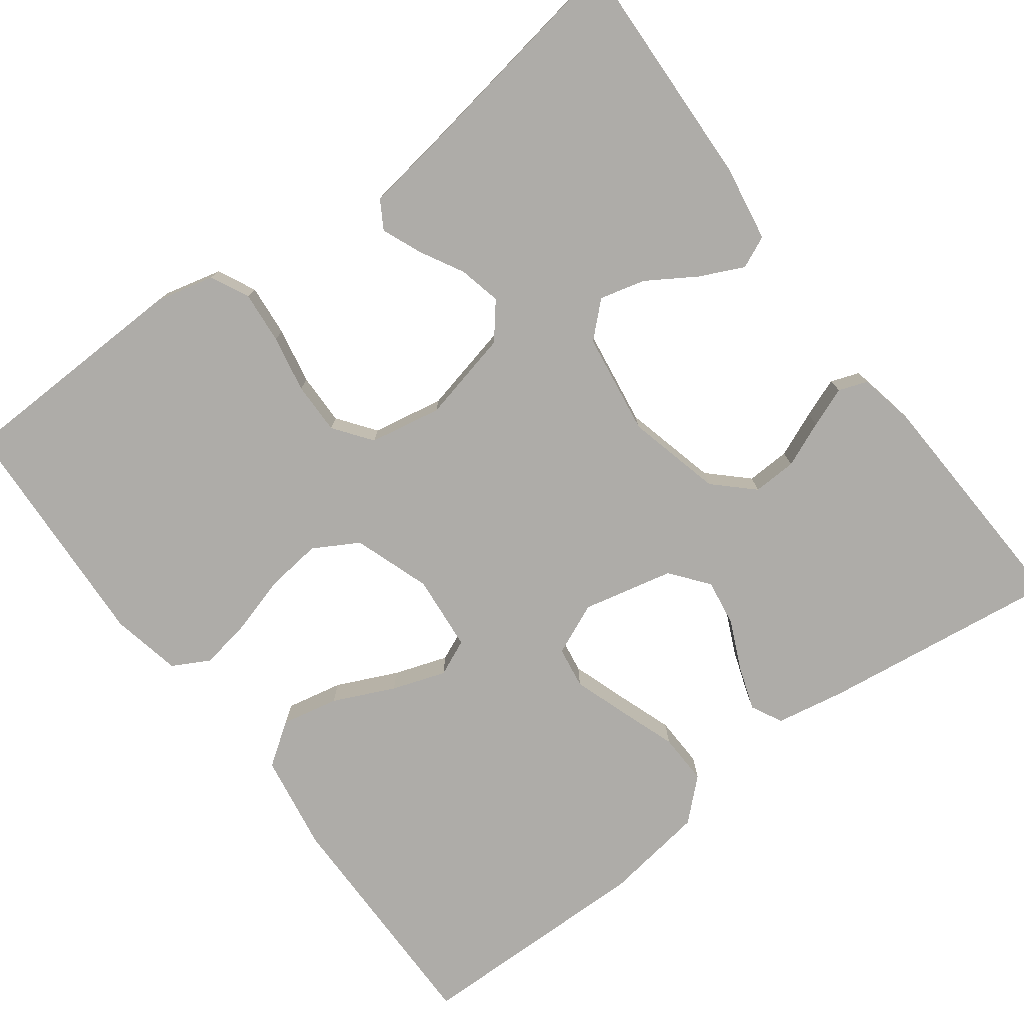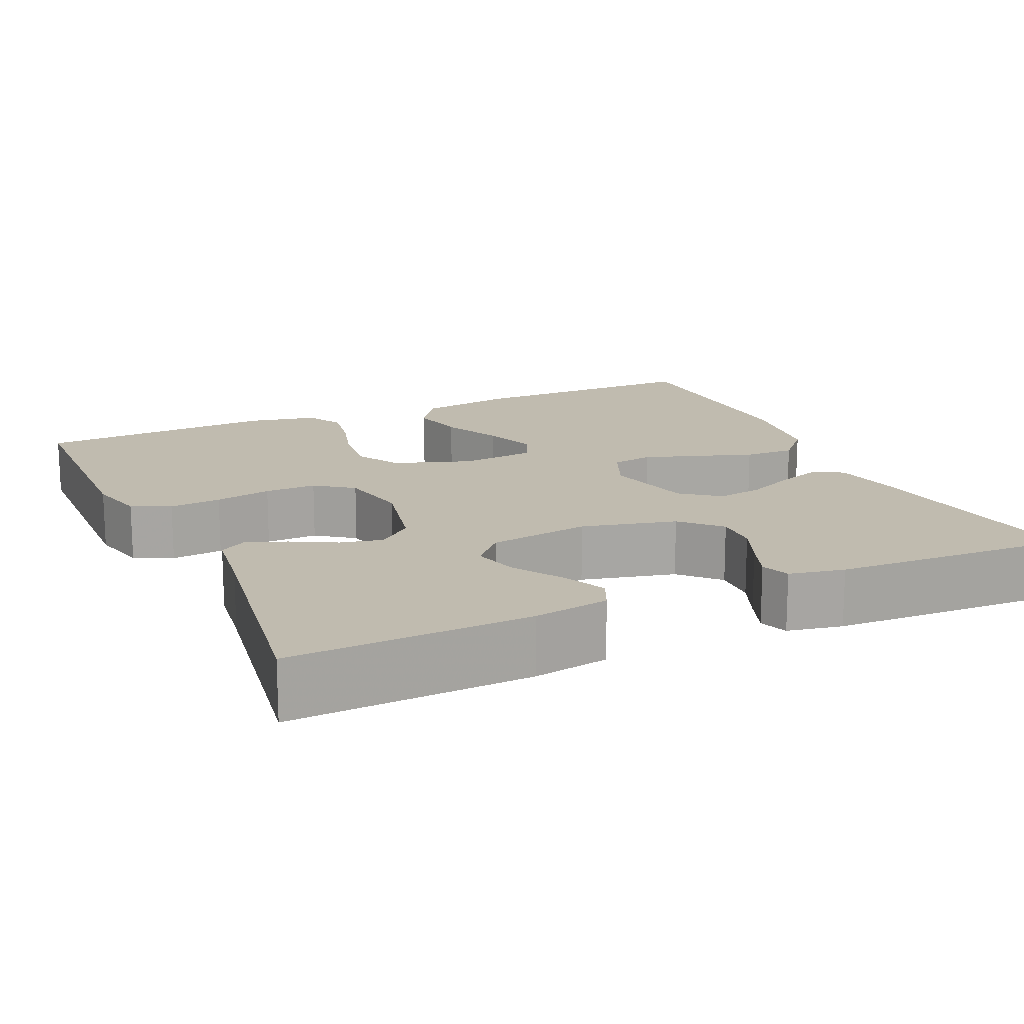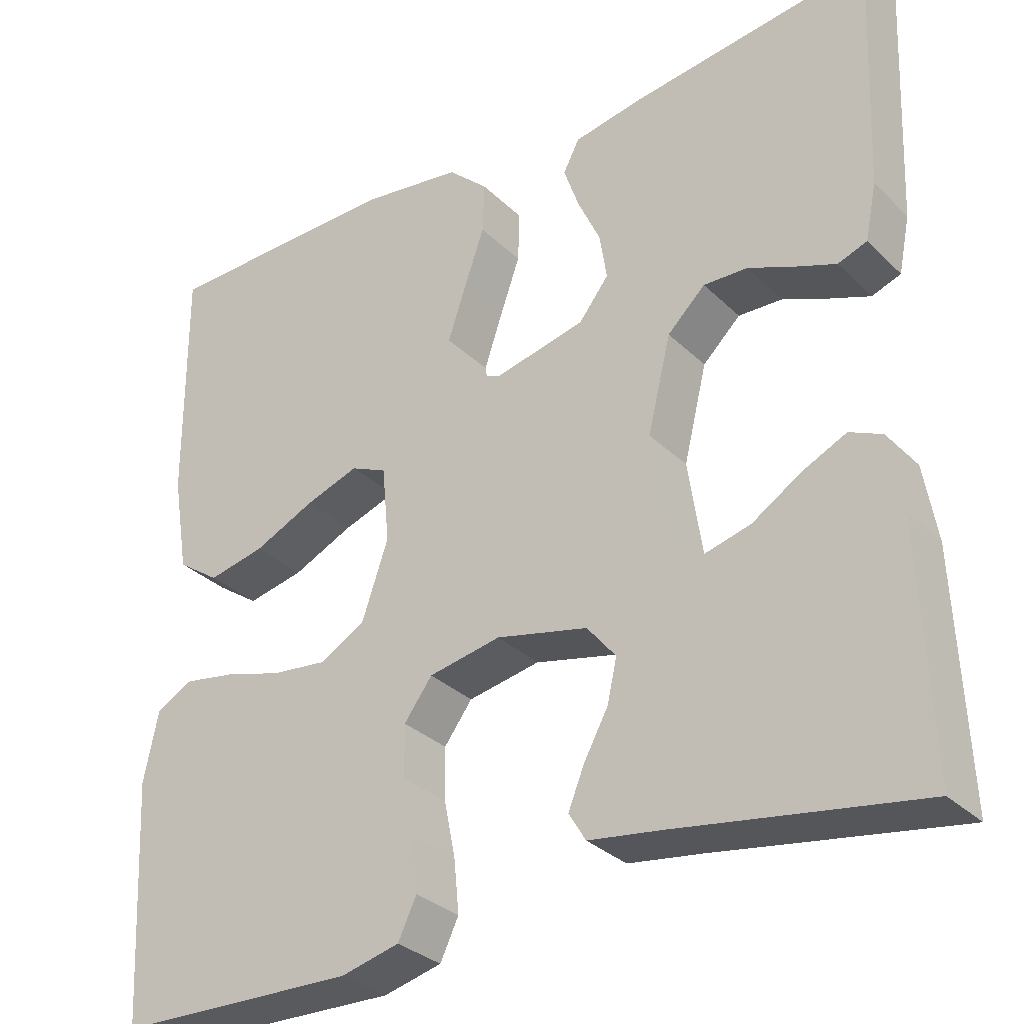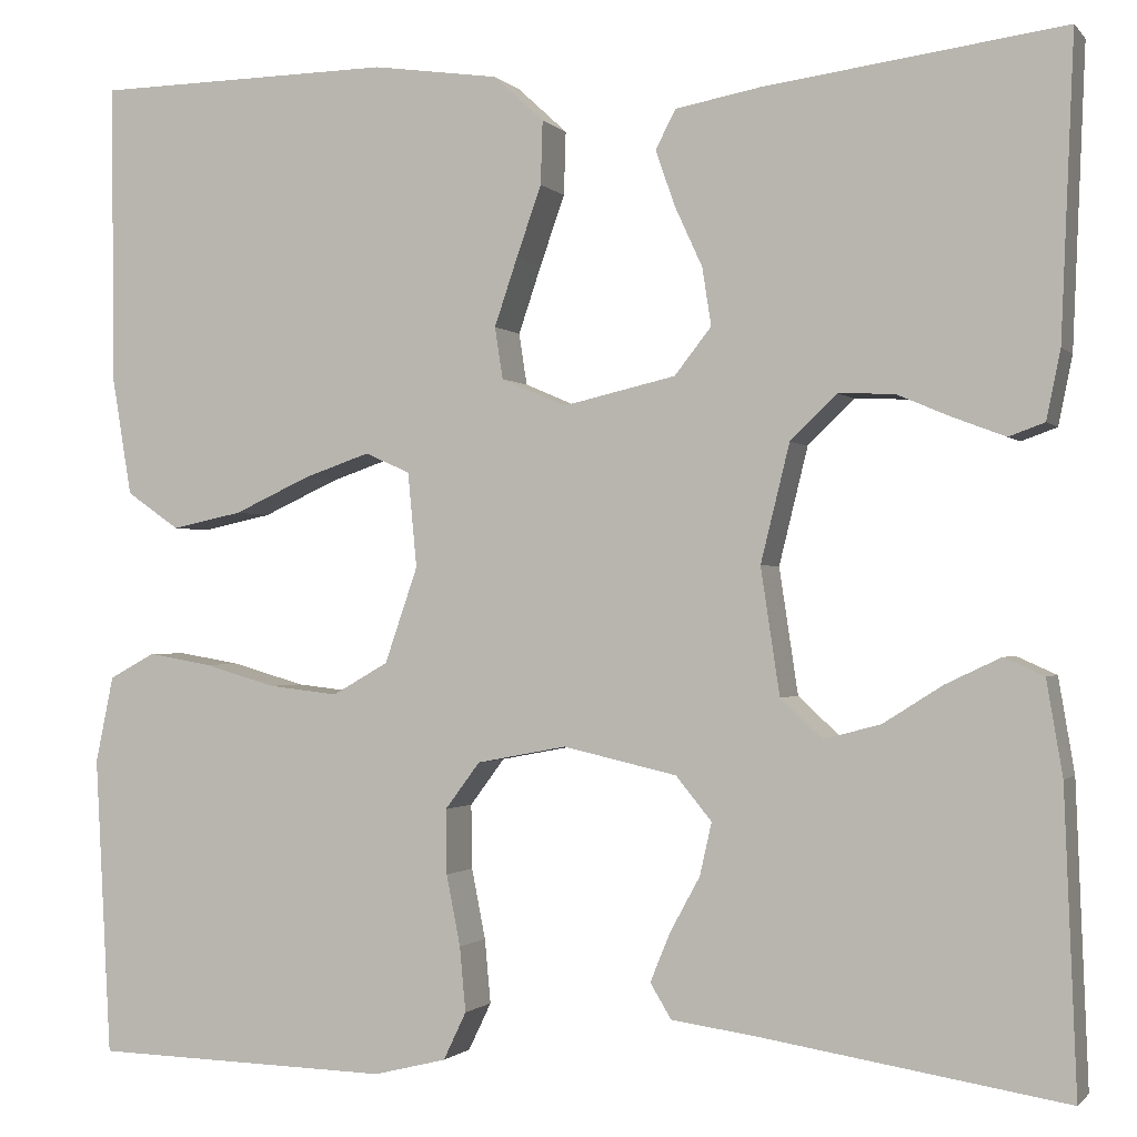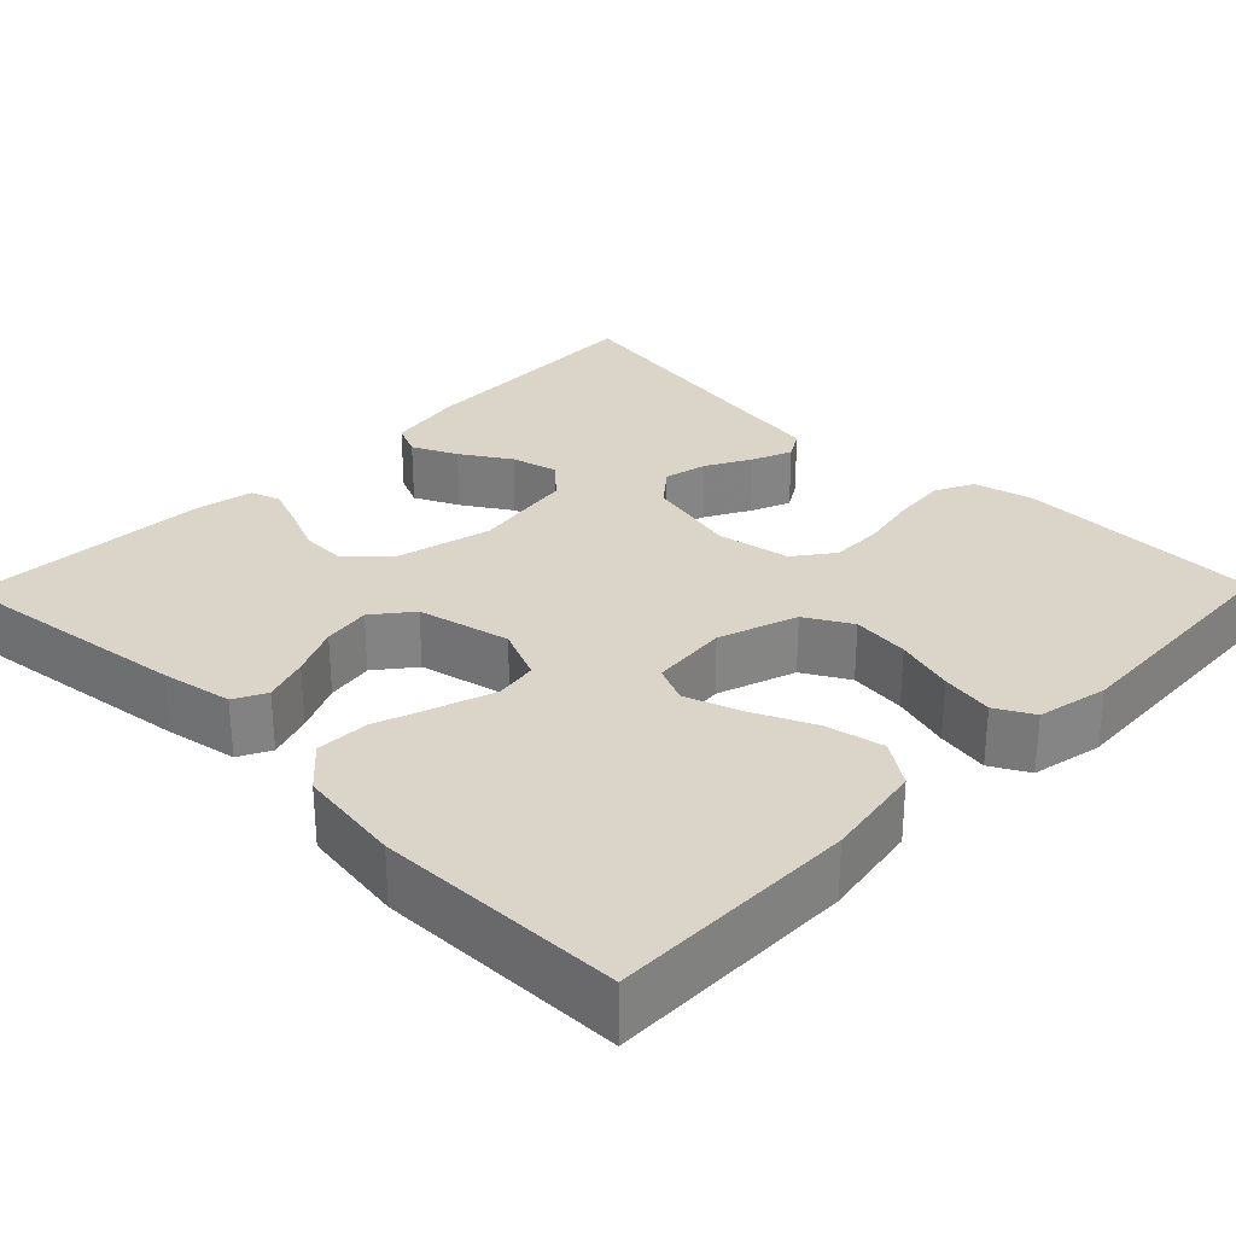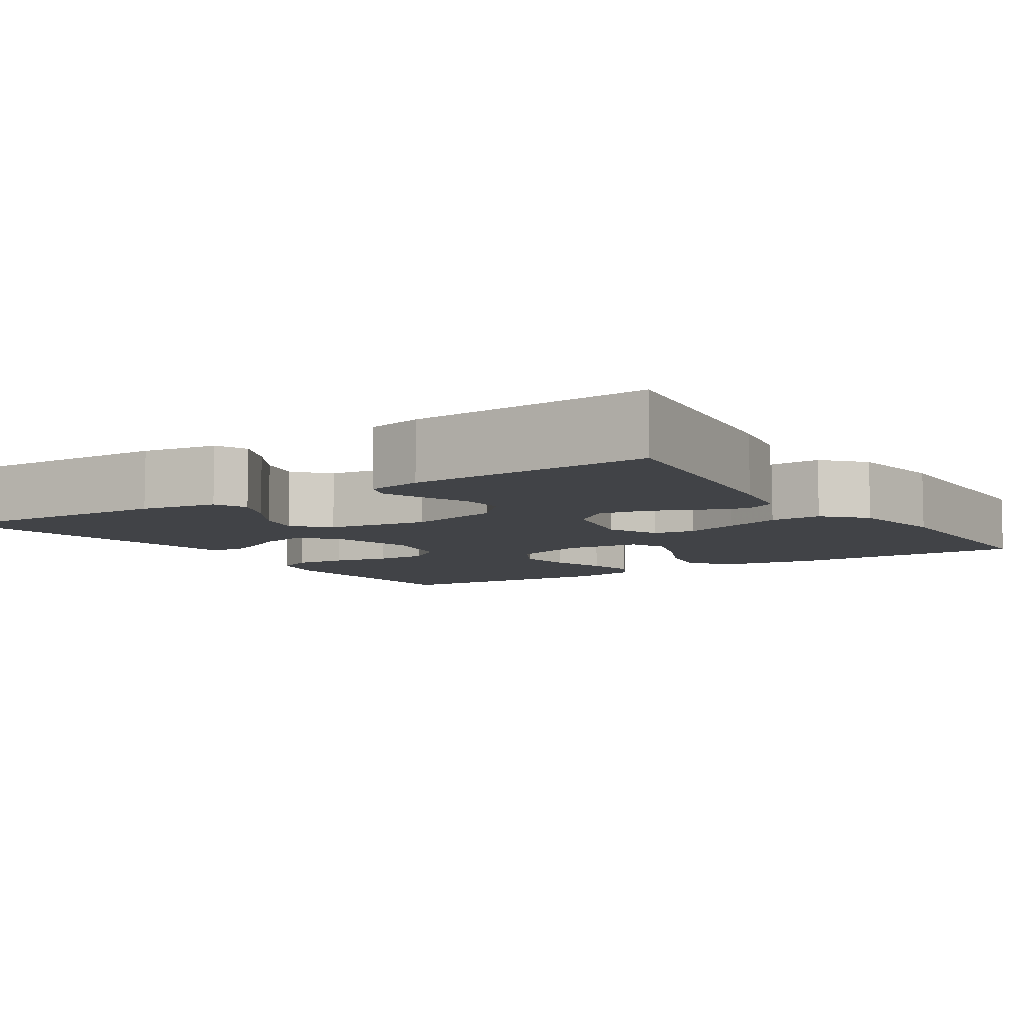
<metadata>
{"format":"obj","ext":"obj","renderer":"f3d","projection":"perspective","resolution":1024,"background":"white","views":[{"elev":-76.9,"azim":-143.1,"up":"+Y"},{"elev":16.0,"azim":-114.6,"up":"+Y"},{"elev":-31.4,"azim":-143.2,"up":"+Z"},{"elev":-1.0,"azim":-160.9,"up":"+Z"},{"elev":29.3,"azim":44.4,"up":"+Y"},{"elev":-7.3,"azim":-56.5,"up":"+Y"}]}
</metadata>
<code>
v -0.5 0.07 -0.5
v -0.488 0.07 -0.2
v -0.472 0.07 -0.105
v -0.432 0.07 -0.087
v -0.377 0.07 -0.113
v -0.317 0.07 -0.151
v -0.26 0.07 -0.166
v -0.218 0.07 -0.127
v -0.199 0.07 0
v -0.228 0.07 0.118
v -0.275 0.07 0.163
v -0.33 0.07 0.161
v -0.387 0.07 0.137
v -0.437 0.07 0.118
v -0.473 0.07 0.131
v -0.487 0.07 0.2
v -0.5 0.07 0.5
v -0.2 0.07 0.46
v -0.114 0.07 0.444
v -0.094 0.07 0.405
v -0.113 0.07 0.35
v -0.141 0.07 0.289
v -0.15 0.07 0.231
v -0.113 0.07 0.184
v 0 0.07 0.158
v 0.065 0.07 0.186
v 0.073 0.07 0.238
v 0.05 0.07 0.306
v 0.025 0.07 0.377
v 0.023 0.07 0.441
v 0.073 0.07 0.487
v 0.2 0.07 0.505
v 0.5 0.07 0.5
v 0.498 0.07 0.2
v 0.478 0.07 0.079
v 0.425 0.07 0.042
v 0.354 0.07 0.057
v 0.278 0.07 0.092
v 0.211 0.07 0.115
v 0.166 0.07 0.095
v 0.157 0.07 0
v 0.19 0.07 -0.096
v 0.246 0.07 -0.128
v 0.316 0.07 -0.12
v 0.388 0.07 -0.099
v 0.452 0.07 -0.088
v 0.498 0.07 -0.113
v 0.516 0.07 -0.2
v 0.5 0.07 -0.5
v 0.2 0.07 -0.508
v 0.127 0.07 -0.49
v 0.104 0.07 -0.442
v 0.11 0.07 -0.377
v 0.124 0.07 -0.306
v 0.125 0.07 -0.241
v 0.09 0.07 -0.194
v 0 0.07 -0.177
v -0.114 0.07 -0.203
v -0.15 0.07 -0.247
v -0.138 0.07 -0.3
v -0.108 0.07 -0.355
v -0.088 0.07 -0.404
v -0.109 0.07 -0.439
v -0.2 0.07 -0.452
v -0.5 0 -0.5
v -0.488 0 -0.2
v -0.472 0 -0.105
v -0.432 0 -0.087
v -0.377 0 -0.113
v -0.317 0 -0.151
v -0.26 0 -0.166
v -0.218 0 -0.127
v -0.199 0 0
v -0.228 0 0.118
v -0.275 0 0.163
v -0.33 0 0.161
v -0.387 0 0.137
v -0.437 0 0.118
v -0.473 0 0.131
v -0.487 0 0.2
v -0.5 0 0.5
v -0.2 0 0.46
v -0.114 0 0.444
v -0.094 0 0.405
v -0.113 0 0.35
v -0.141 0 0.289
v -0.15 0 0.231
v -0.113 0 0.184
v 0 0 0.158
v 0.065 0 0.186
v 0.073 0 0.238
v 0.05 0 0.306
v 0.025 0 0.377
v 0.023 0 0.441
v 0.073 0 0.487
v 0.2 0 0.505
v 0.5 0 0.5
v 0.498 0 0.2
v 0.478 0 0.079
v 0.425 0 0.042
v 0.354 0 0.057
v 0.278 0 0.092
v 0.211 0 0.115
v 0.166 0 0.095
v 0.157 0 0
v 0.19 0 -0.096
v 0.246 0 -0.128
v 0.316 0 -0.12
v 0.388 0 -0.099
v 0.452 0 -0.088
v 0.498 0 -0.113
v 0.516 0 -0.2
v 0.5 0 -0.5
v 0.2 0 -0.508
v 0.127 0 -0.49
v 0.104 0 -0.442
v 0.11 0 -0.377
v 0.124 0 -0.306
v 0.125 0 -0.241
v 0.09 0 -0.194
v 0 0 -0.177
v -0.114 0 -0.203
v -0.15 0 -0.247
v -0.138 0 -0.3
v -0.108 0 -0.355
v -0.088 0 -0.404
v -0.109 0 -0.439
v -0.2 0 -0.452
f 62 63 64
f 61 62 64
f 60 61 64
f 2 3 4
f 1 2 4
f 64 1 4
f 60 64 4
f 59 60 4
f 52 53 54
f 51 52 54
f 50 51 54
f 49 50 54
f 48 49 54
f 47 48 54
f 46 47 54
f 45 46 54
f 44 45 54
f 43 44 54 55
f 42 43 55 56
f 36 37 38
f 35 36 38
f 34 35 38
f 33 34 38
f 32 33 38
f 31 32 38
f 30 31 38
f 29 30 38
f 28 29 38
f 27 28 38 39
f 26 27 39 40
f 20 21 22
f 19 20 22
f 18 19 22
f 17 18 22
f 16 17 22
f 15 16 22
f 14 15 22
f 13 14 22
f 12 13 22
f 11 12 22 23
f 10 11 23 24
f 4 5 6
f 59 4 6
f 59 6 7
f 58 59 7 8
f 57 58 8 9
f 10 24 25
f 9 10 25
f 57 9 25
f 56 57 25
f 42 56 25
f 41 42 25
f 25 26 40 41
f 128 127 126
f 128 126 125
f 128 125 124
f 68 67 66
f 68 66 65
f 68 65 128
f 68 128 124
f 68 124 123
f 118 117 116
f 118 116 115
f 118 115 114
f 118 114 113
f 118 113 112
f 118 112 111
f 118 111 110
f 118 110 109
f 118 109 108
f 119 118 108 107
f 120 119 107 106
f 102 101 100
f 102 100 99
f 102 99 98
f 102 98 97
f 102 97 96
f 102 96 95
f 102 95 94
f 102 94 93
f 102 93 92
f 103 102 92 91
f 104 103 91 90
f 86 85 84
f 86 84 83
f 86 83 82
f 86 82 81
f 86 81 80
f 86 80 79
f 86 79 78
f 86 78 77
f 86 77 76
f 87 86 76 75
f 88 87 75 74
f 70 69 68
f 70 68 123
f 71 70 123
f 72 71 123 122
f 73 72 122 121
f 89 88 74
f 89 74 73
f 89 73 121
f 89 121 120
f 89 120 106
f 89 106 105
f 105 104 90 89
f 1 65 66 2
f 2 66 67 3
f 3 67 68 4
f 4 68 69 5
f 5 69 70 6
f 6 70 71 7
f 7 71 72 8
f 8 72 73 9
f 9 73 74 10
f 10 74 75 11
f 11 75 76 12
f 12 76 77 13
f 13 77 78 14
f 14 78 79 15
f 15 79 80 16
f 16 80 81 17
f 17 81 82 18
f 18 82 83 19
f 19 83 84 20
f 20 84 85 21
f 21 85 86 22
f 22 86 87 23
f 23 87 88 24
f 24 88 89 25
f 25 89 90 26
f 26 90 91 27
f 27 91 92 28
f 28 92 93 29
f 29 93 94 30
f 30 94 95 31
f 31 95 96 32
f 32 96 97 33
f 33 97 98 34
f 34 98 99 35
f 35 99 100 36
f 36 100 101 37
f 37 101 102 38
f 38 102 103 39
f 39 103 104 40
f 40 104 105 41
f 41 105 106 42
f 42 106 107 43
f 43 107 108 44
f 44 108 109 45
f 45 109 110 46
f 46 110 111 47
f 47 111 112 48
f 48 112 113 49
f 49 113 114 50
f 50 114 115 51
f 51 115 116 52
f 52 116 117 53
f 53 117 118 54
f 54 118 119 55
f 55 119 120 56
f 56 120 121 57
f 57 121 122 58
f 58 122 123 59
f 59 123 124 60
f 60 124 125 61
f 61 125 126 62
f 62 126 127 63
f 63 127 128 64
f 64 128 65 1

</code>
